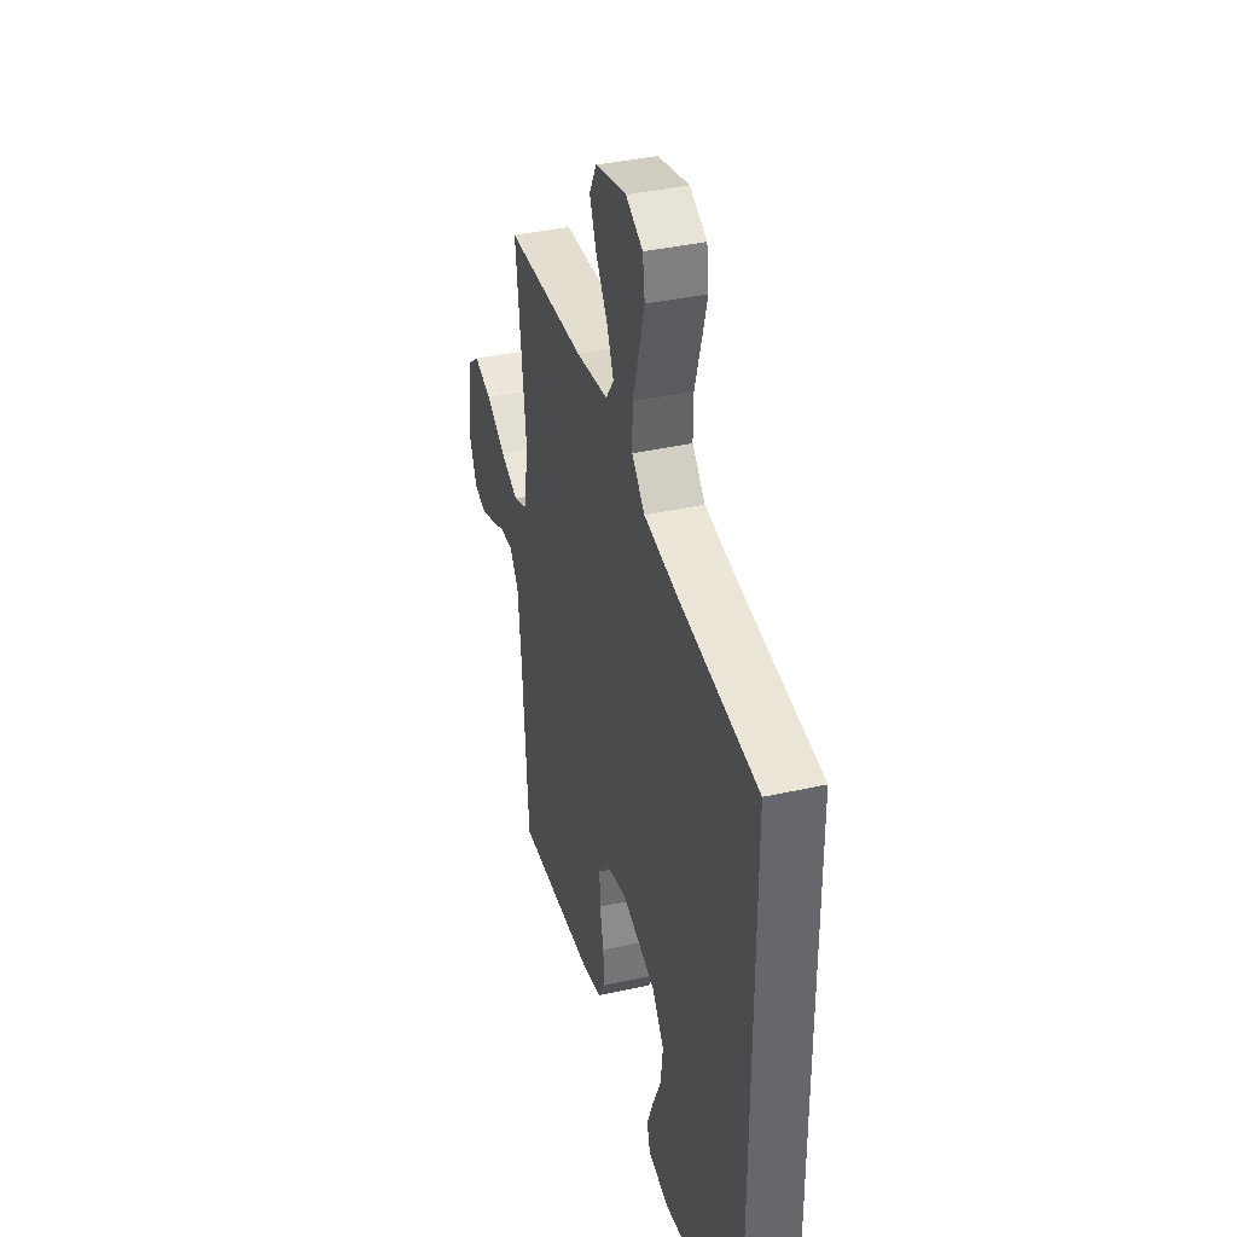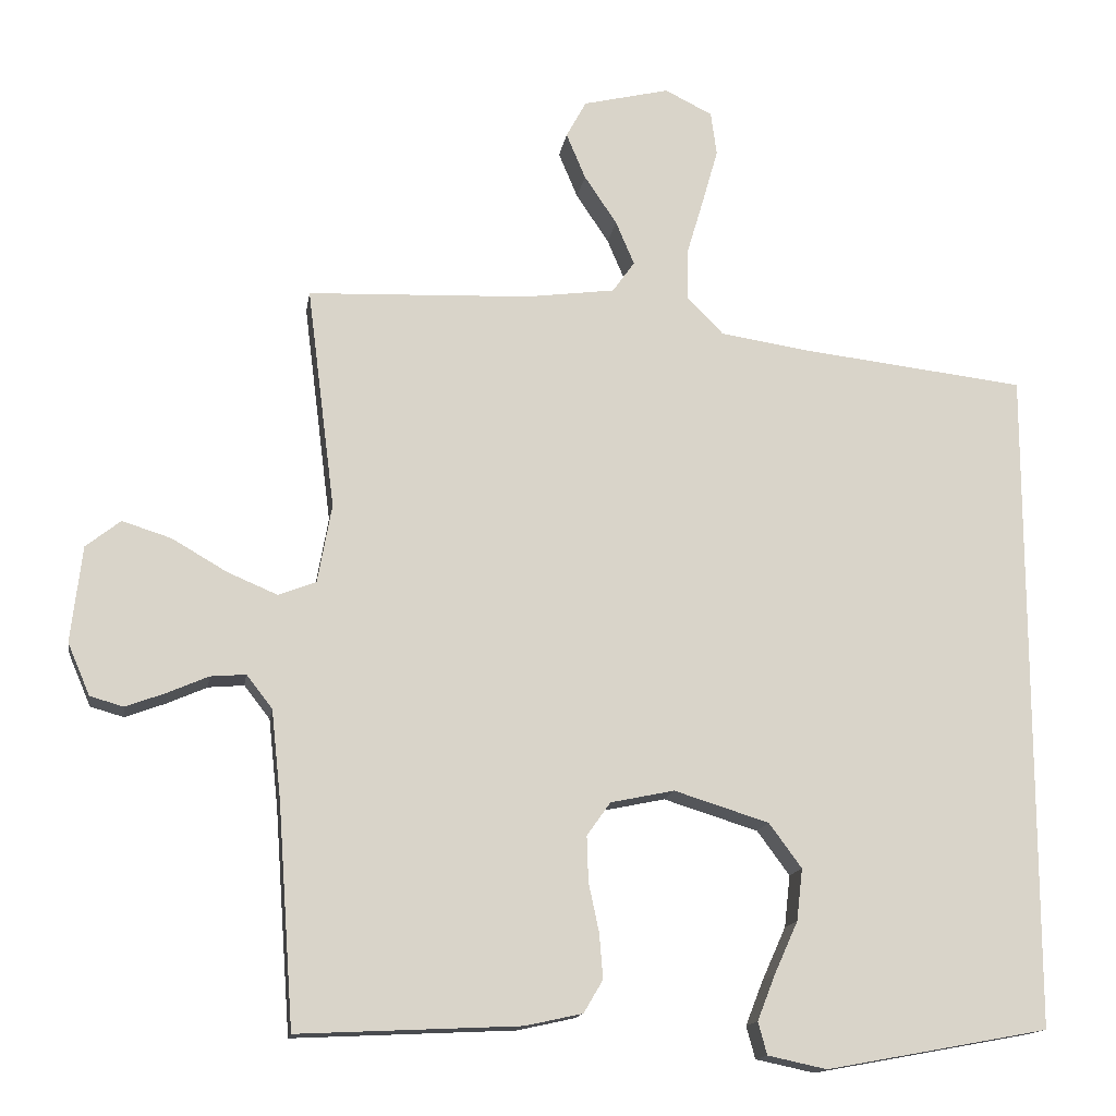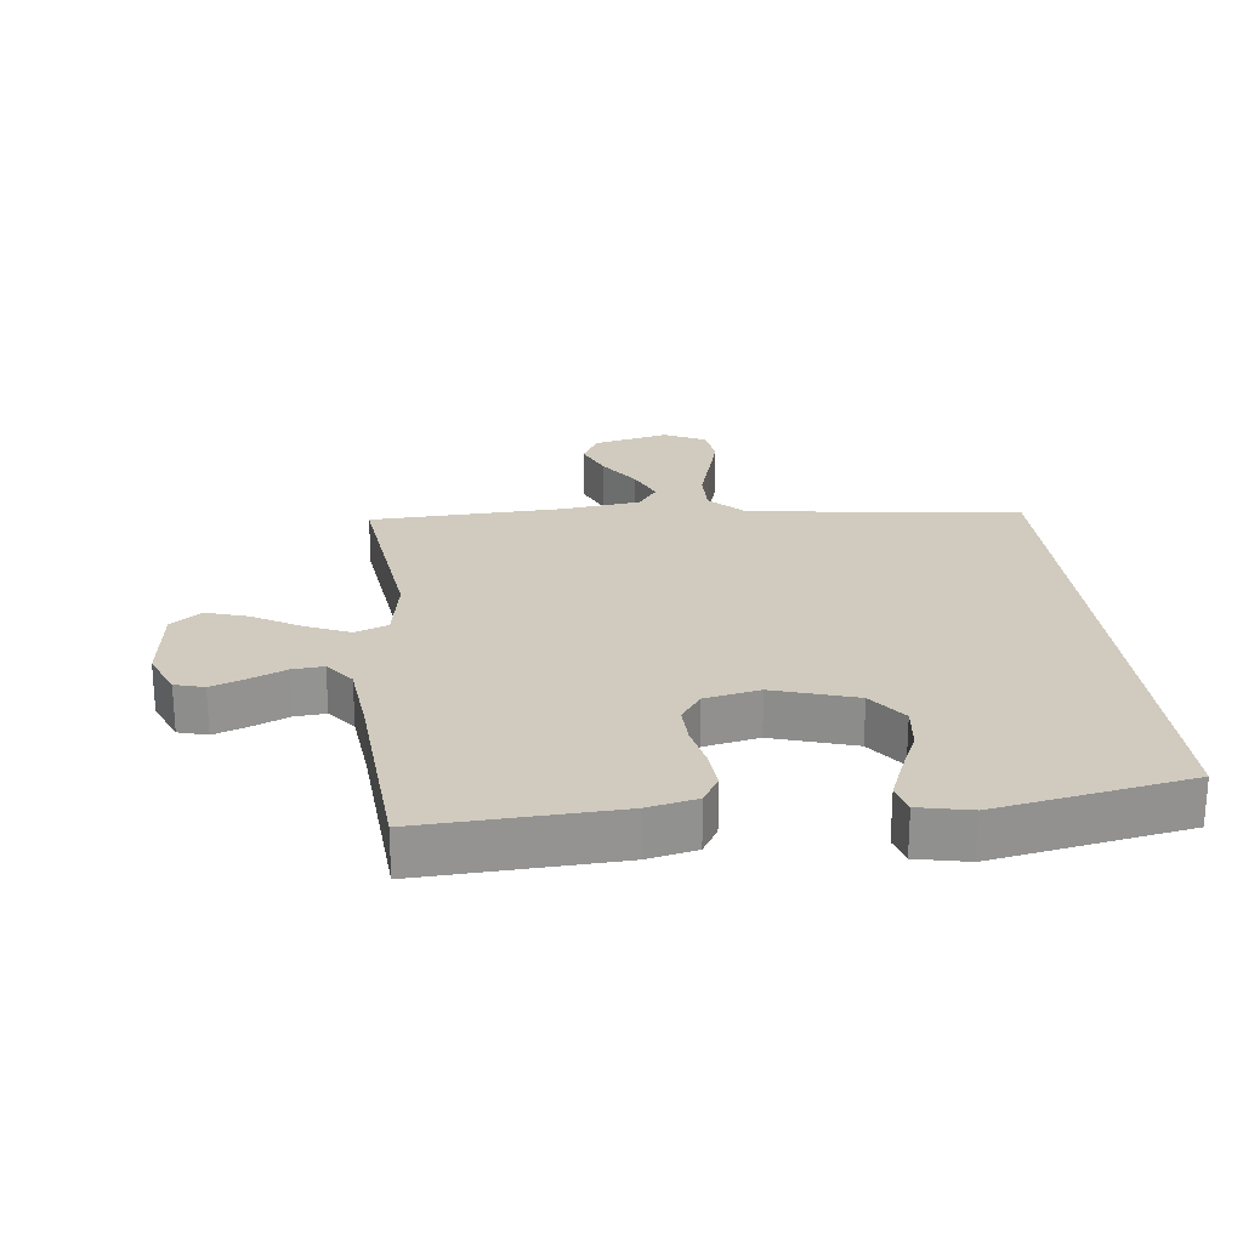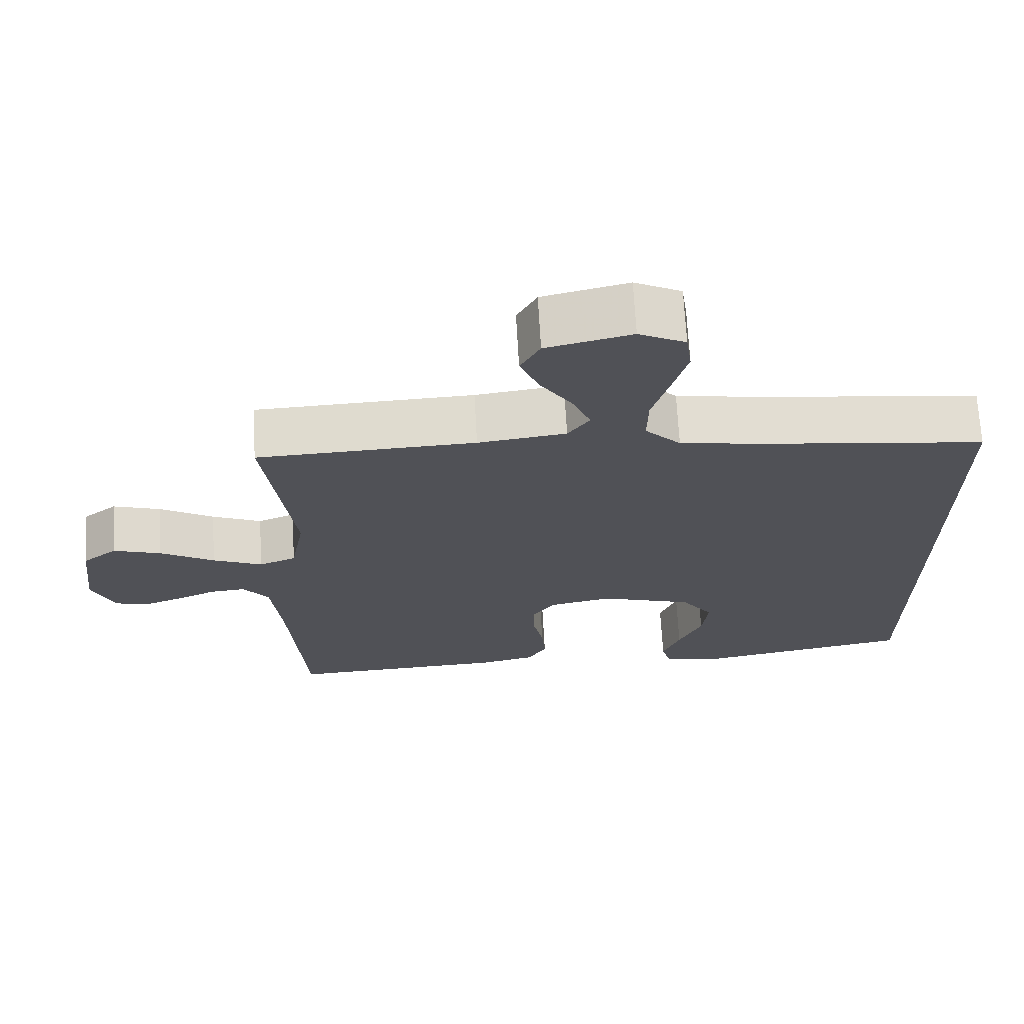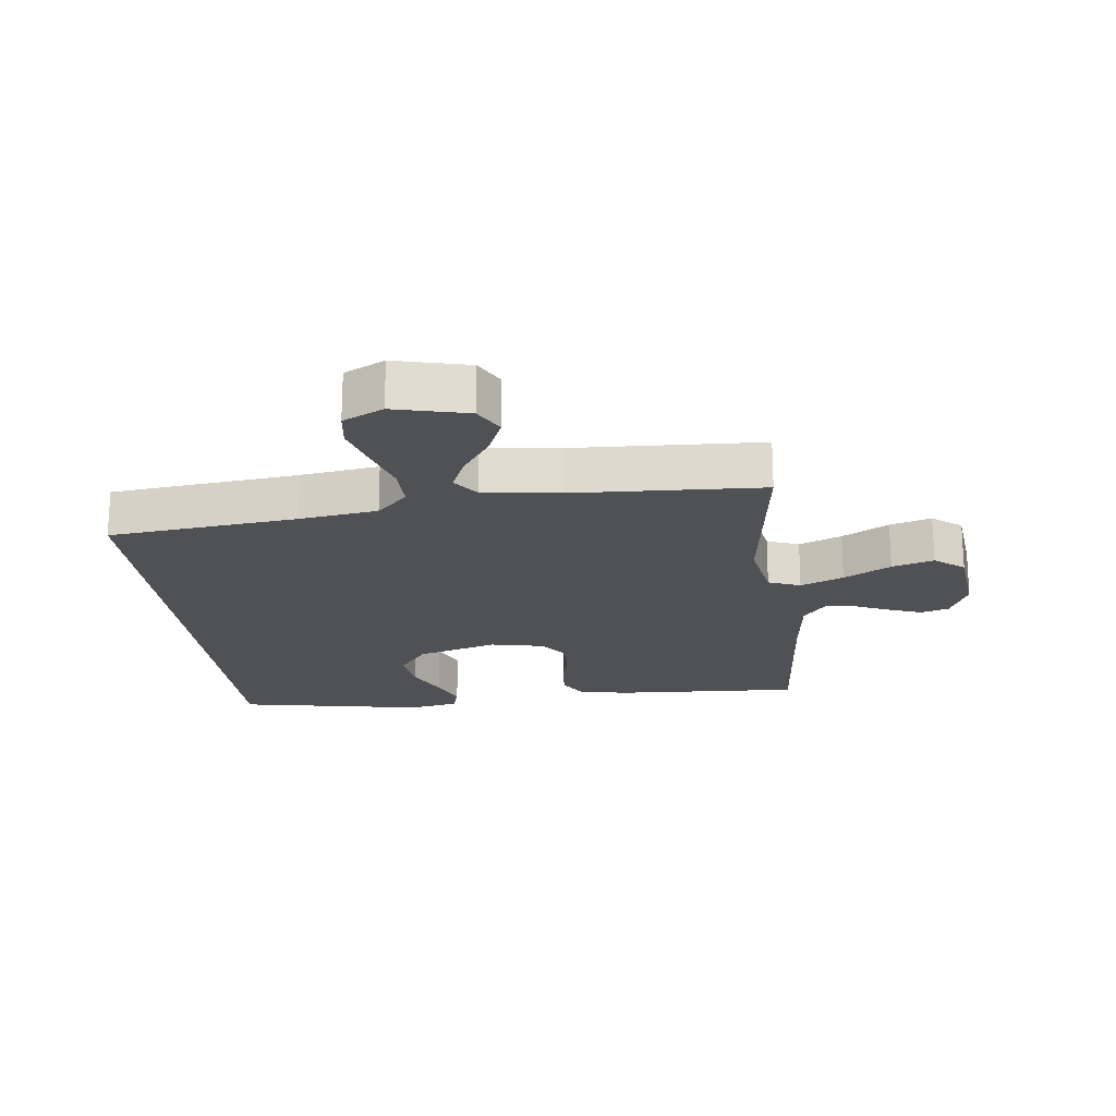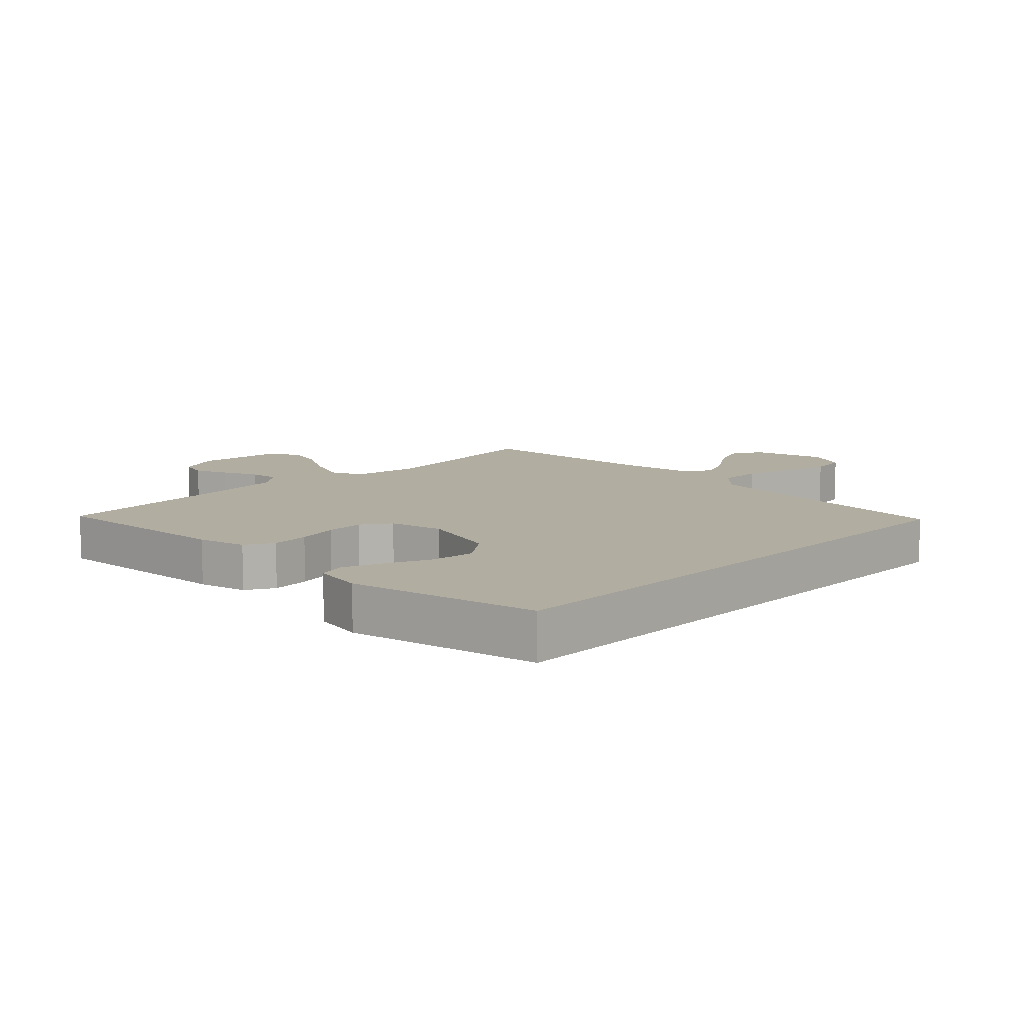
<metadata>
{"format":"obj","ext":"obj","renderer":"f3d","projection":"perspective","resolution":1024,"background":"white","views":[{"elev":38.1,"azim":-105.9,"up":"+Z"},{"elev":-14.7,"azim":171.2,"up":"+Z"},{"elev":23.6,"azim":173.5,"up":"+Y"},{"elev":69.3,"azim":176.8,"up":"+Z"},{"elev":-20.1,"azim":6.5,"up":"+Y"},{"elev":10.4,"azim":-136.2,"up":"+Y"}]}
</metadata>
<code>
v 0.5 0.07 -0.5
v 0.2 0.07 -0.486
v 0.123 0.07 -0.469
v 0.097 0.07 -0.425
v 0.102 0.07 -0.364
v 0.116 0.07 -0.298
v 0.118 0.07 -0.237
v 0.086 0.07 -0.192
v 0 0.07 -0.174
v -0.128 0.07 -0.214
v -0.172 0.07 -0.274
v -0.164 0.07 -0.344
v -0.132 0.07 -0.415
v -0.108 0.07 -0.476
v -0.12 0.07 -0.52
v -0.2 0.07 -0.537
v -0.5 0.07 -0.482
v -0.5 0.07 0.419
v -0.2 0.07 0.454
v -0.076 0.07 0.473
v -0.027 0.07 0.523
v -0.028 0.07 0.593
v -0.051 0.07 0.67
v -0.072 0.07 0.744
v -0.064 0.07 0.803
v 0 0.07 0.835
v 0.117 0.07 0.807
v 0.144 0.07 0.757
v 0.118 0.07 0.695
v 0.074 0.07 0.629
v 0.049 0.07 0.57
v 0.079 0.07 0.528
v 0.2 0.07 0.512
v 0.5 0.07 0.5
v 0.462 0.07 0.2
v 0.481 0.07 0.094
v 0.532 0.07 0.074
v 0.6 0.07 0.103
v 0.674 0.07 0.146
v 0.74 0.07 0.167
v 0.787 0.07 0.13
v 0.802 0.07 0
v 0.772 0.07 -0.07
v 0.727 0.07 -0.083
v 0.673 0.07 -0.063
v 0.618 0.07 -0.039
v 0.57 0.07 -0.035
v 0.535 0.07 -0.08
v 0.522 0.07 -0.2
v 0.5 0 -0.5
v 0.2 0 -0.486
v 0.123 0 -0.469
v 0.097 0 -0.425
v 0.102 0 -0.364
v 0.116 0 -0.298
v 0.118 0 -0.237
v 0.086 0 -0.192
v 0 0 -0.174
v -0.128 0 -0.214
v -0.172 0 -0.274
v -0.164 0 -0.344
v -0.132 0 -0.415
v -0.108 0 -0.476
v -0.12 0 -0.52
v -0.2 0 -0.537
v -0.5 0 -0.482
v -0.5 0 0.419
v -0.2 0 0.454
v -0.076 0 0.473
v -0.027 0 0.523
v -0.028 0 0.593
v -0.051 0 0.67
v -0.072 0 0.744
v -0.064 0 0.803
v 0 0 0.835
v 0.117 0 0.807
v 0.144 0 0.757
v 0.118 0 0.695
v 0.074 0 0.629
v 0.049 0 0.57
v 0.079 0 0.528
v 0.2 0 0.512
v 0.5 0 0.5
v 0.462 0 0.2
v 0.481 0 0.094
v 0.532 0 0.074
v 0.6 0 0.103
v 0.674 0 0.146
v 0.74 0 0.167
v 0.787 0 0.13
v 0.802 0 0
v 0.772 0 -0.07
v 0.727 0 -0.083
v 0.673 0 -0.063
v 0.618 0 -0.039
v 0.57 0 -0.035
v 0.535 0 -0.08
v 0.522 0 -0.2
f 44 45 46
f 43 44 46
f 42 43 46
f 41 42 46
f 40 41 46
f 39 40 46
f 38 39 46
f 37 38 46 47
f 36 37 47 48
f 33 34 35
f 32 33 35 36
f 28 29 30
f 27 28 30
f 26 27 30
f 25 26 30
f 24 25 30
f 23 24 30
f 22 23 30
f 21 22 30 31
f 20 21 31 32
f 16 17 18 19
f 14 15 16
f 13 14 16
f 12 13 16
f 11 12 16
f 11 16 19
f 10 11 19 20
f 4 5 6
f 3 4 6
f 2 3 6
f 1 2 6
f 49 1 6
f 49 6 7
f 48 49 7 8
f 36 48 8 9
f 20 32 36
f 10 20 36
f 9 10 36
f 95 94 93
f 95 93 92
f 95 92 91
f 95 91 90
f 95 90 89
f 95 89 88
f 95 88 87
f 96 95 87 86
f 97 96 86 85
f 84 83 82
f 85 84 82 81
f 79 78 77
f 79 77 76
f 79 76 75
f 79 75 74
f 79 74 73
f 79 73 72
f 79 72 71
f 80 79 71 70
f 81 80 70 69
f 68 67 66 65
f 65 64 63
f 65 63 62
f 65 62 61
f 65 61 60
f 68 65 60
f 69 68 60 59
f 55 54 53
f 55 53 52
f 55 52 51
f 55 51 50
f 55 50 98
f 56 55 98
f 57 56 98 97
f 58 57 97 85
f 85 81 69
f 85 69 59
f 85 59 58
f 1 50 51 2
f 2 51 52 3
f 3 52 53 4
f 4 53 54 5
f 5 54 55 6
f 6 55 56 7
f 7 56 57 8
f 8 57 58 9
f 9 58 59 10
f 10 59 60 11
f 11 60 61 12
f 12 61 62 13
f 13 62 63 14
f 14 63 64 15
f 15 64 65 16
f 16 65 66 17
f 17 66 67 18
f 18 67 68 19
f 19 68 69 20
f 20 69 70 21
f 21 70 71 22
f 22 71 72 23
f 23 72 73 24
f 24 73 74 25
f 25 74 75 26
f 26 75 76 27
f 27 76 77 28
f 28 77 78 29
f 29 78 79 30
f 30 79 80 31
f 31 80 81 32
f 32 81 82 33
f 33 82 83 34
f 34 83 84 35
f 35 84 85 36
f 36 85 86 37
f 37 86 87 38
f 38 87 88 39
f 39 88 89 40
f 40 89 90 41
f 41 90 91 42
f 42 91 92 43
f 43 92 93 44
f 44 93 94 45
f 45 94 95 46
f 46 95 96 47
f 47 96 97 48
f 48 97 98 49
f 49 98 50 1

</code>
